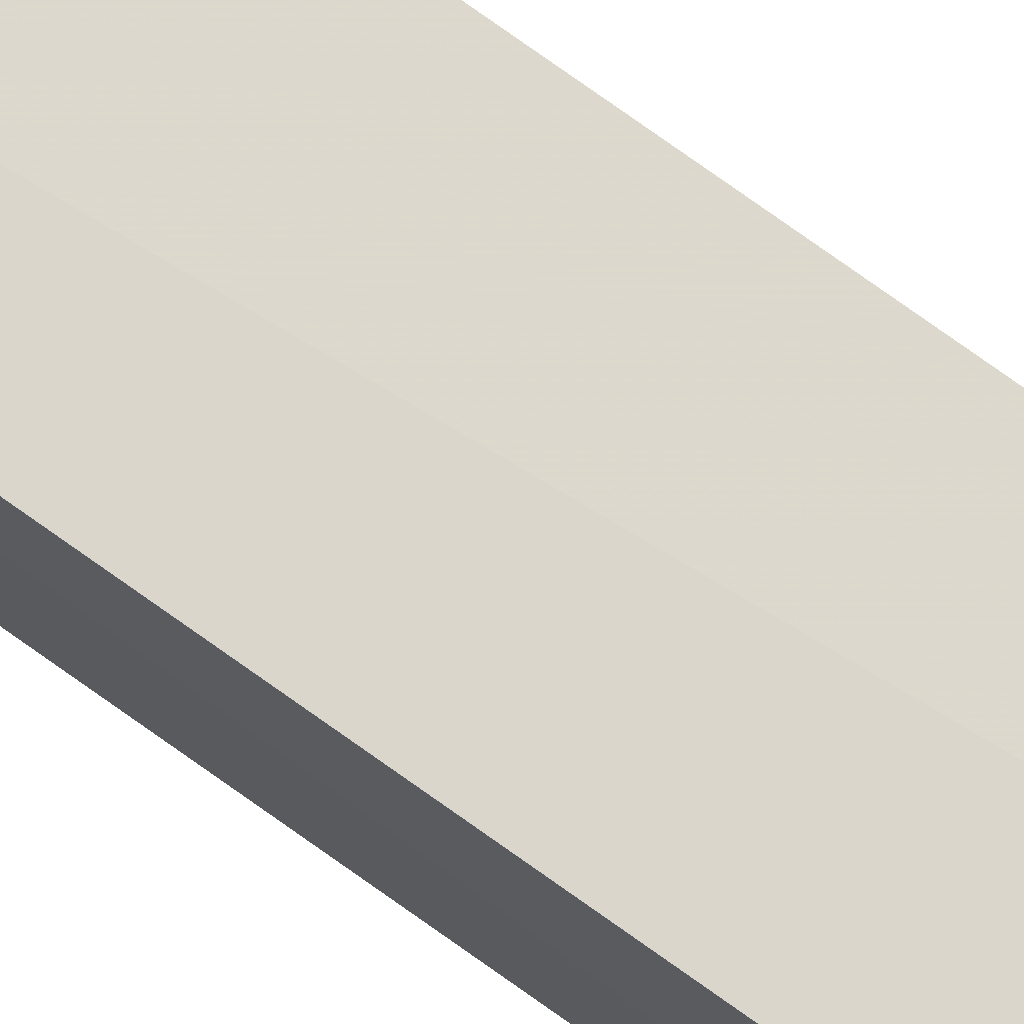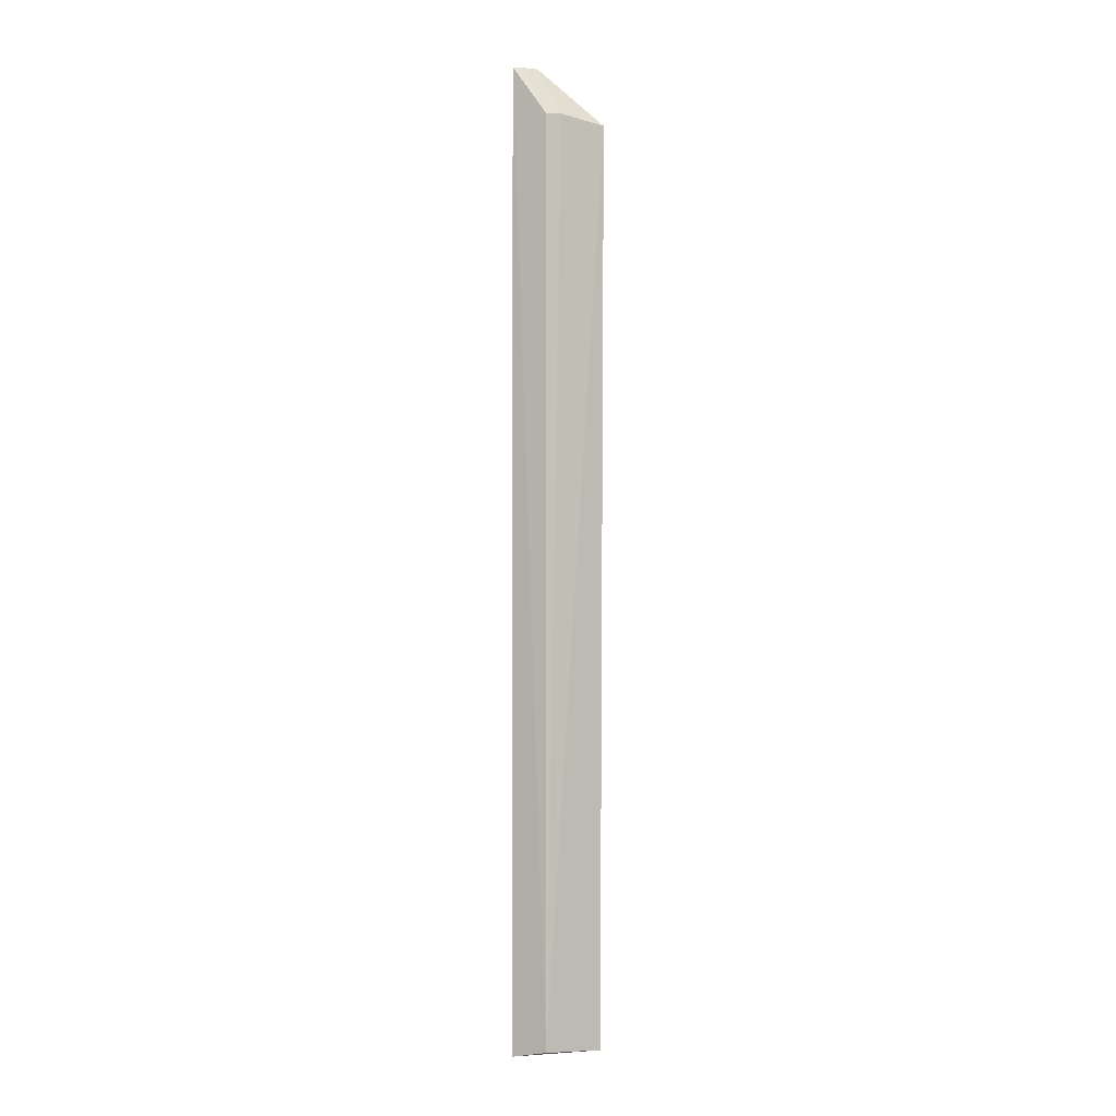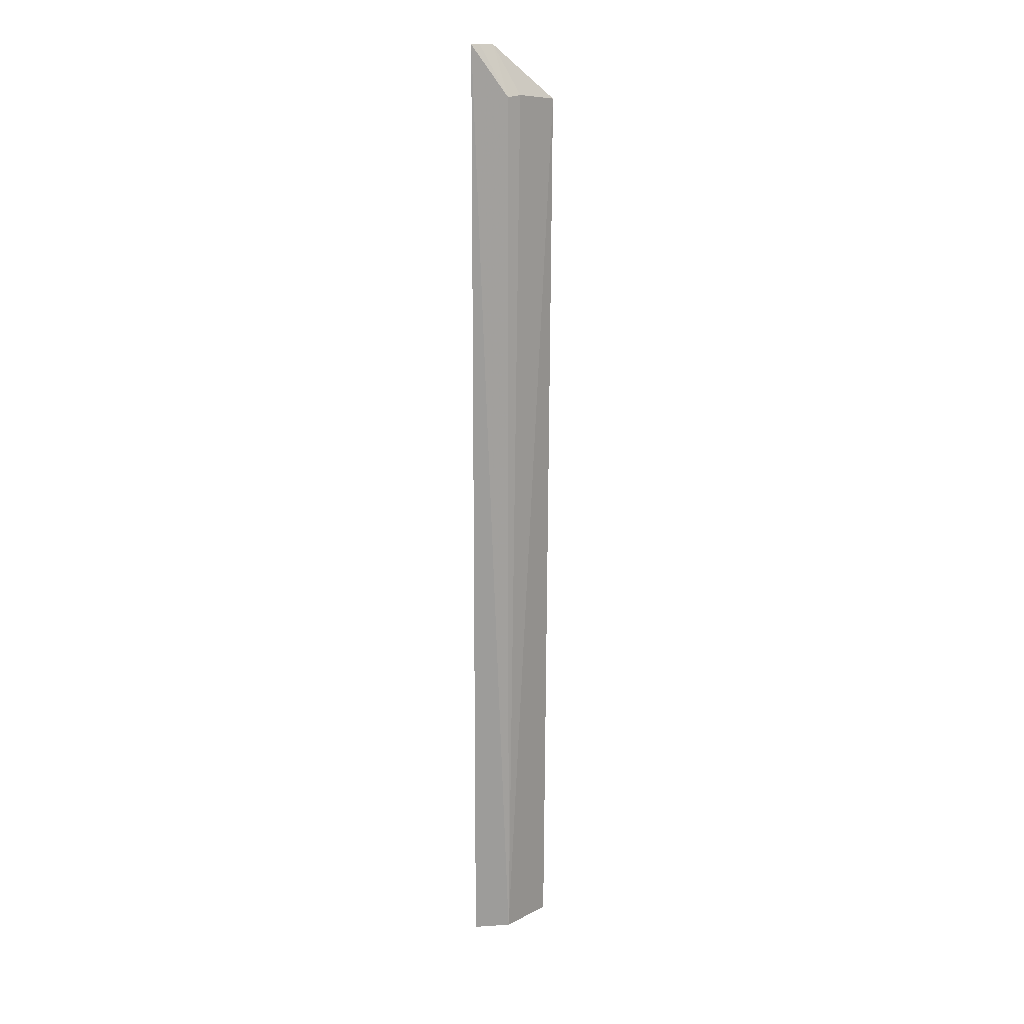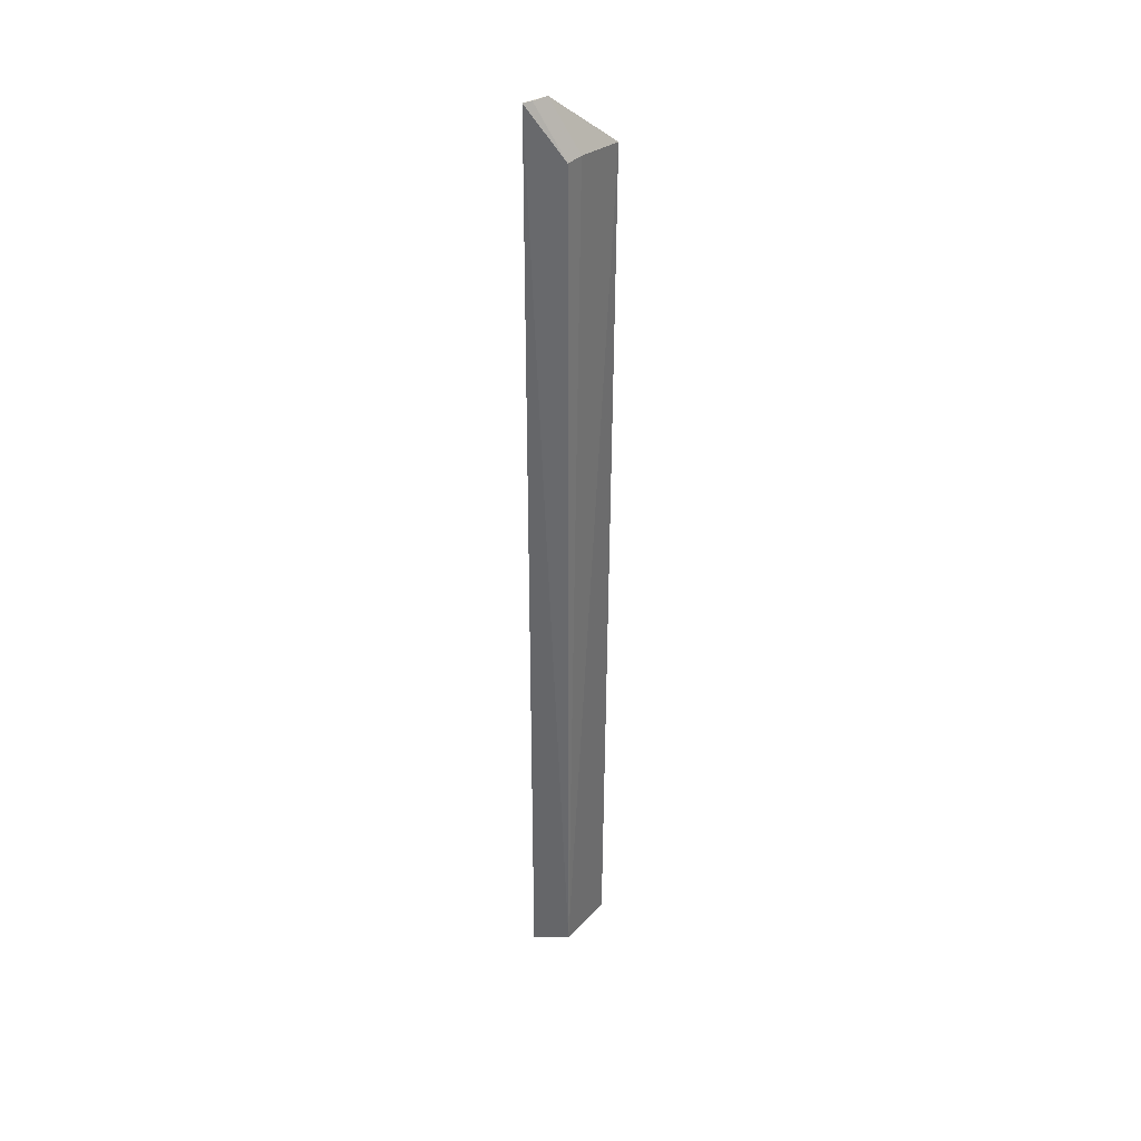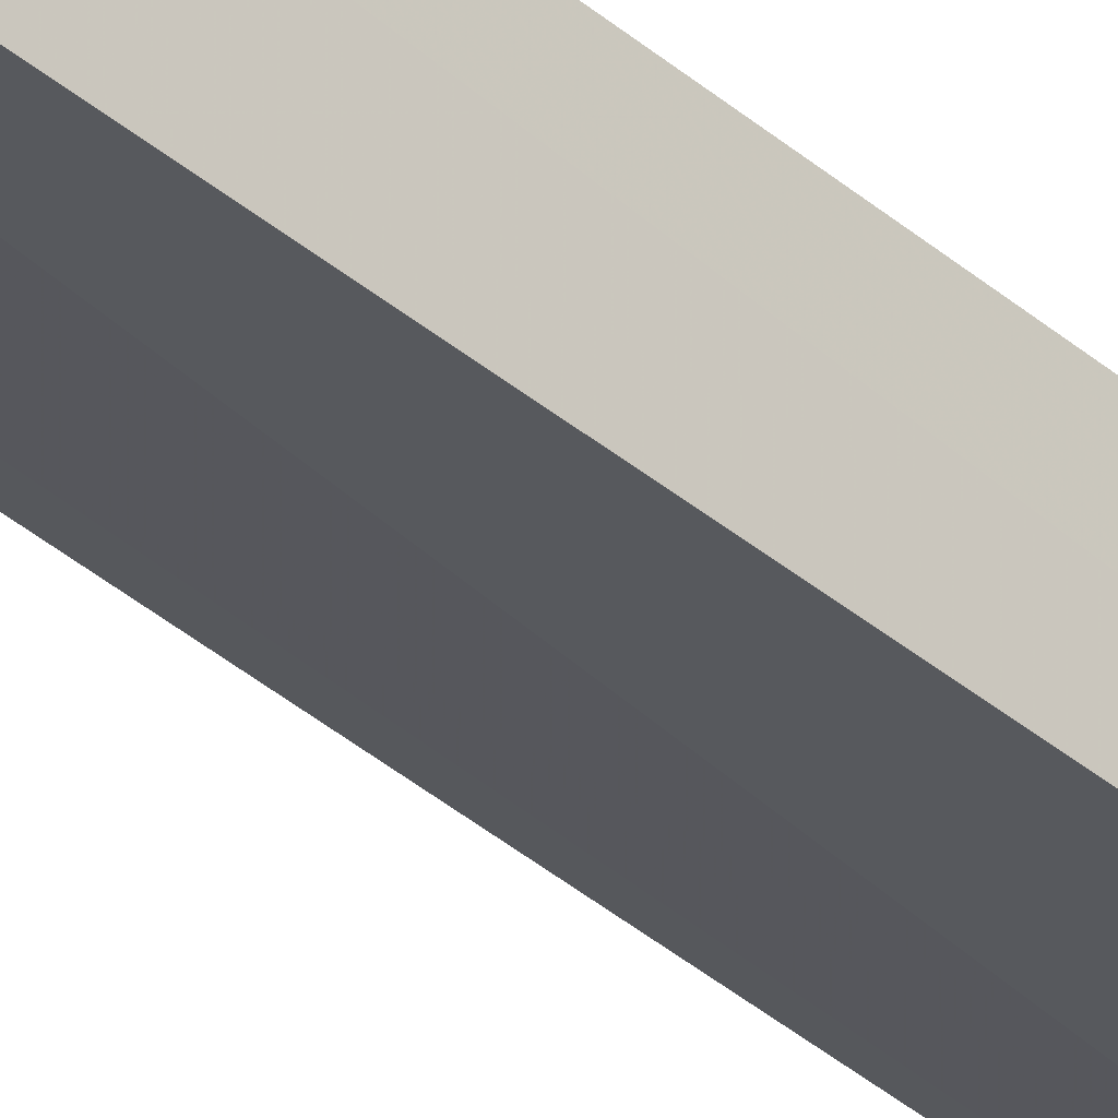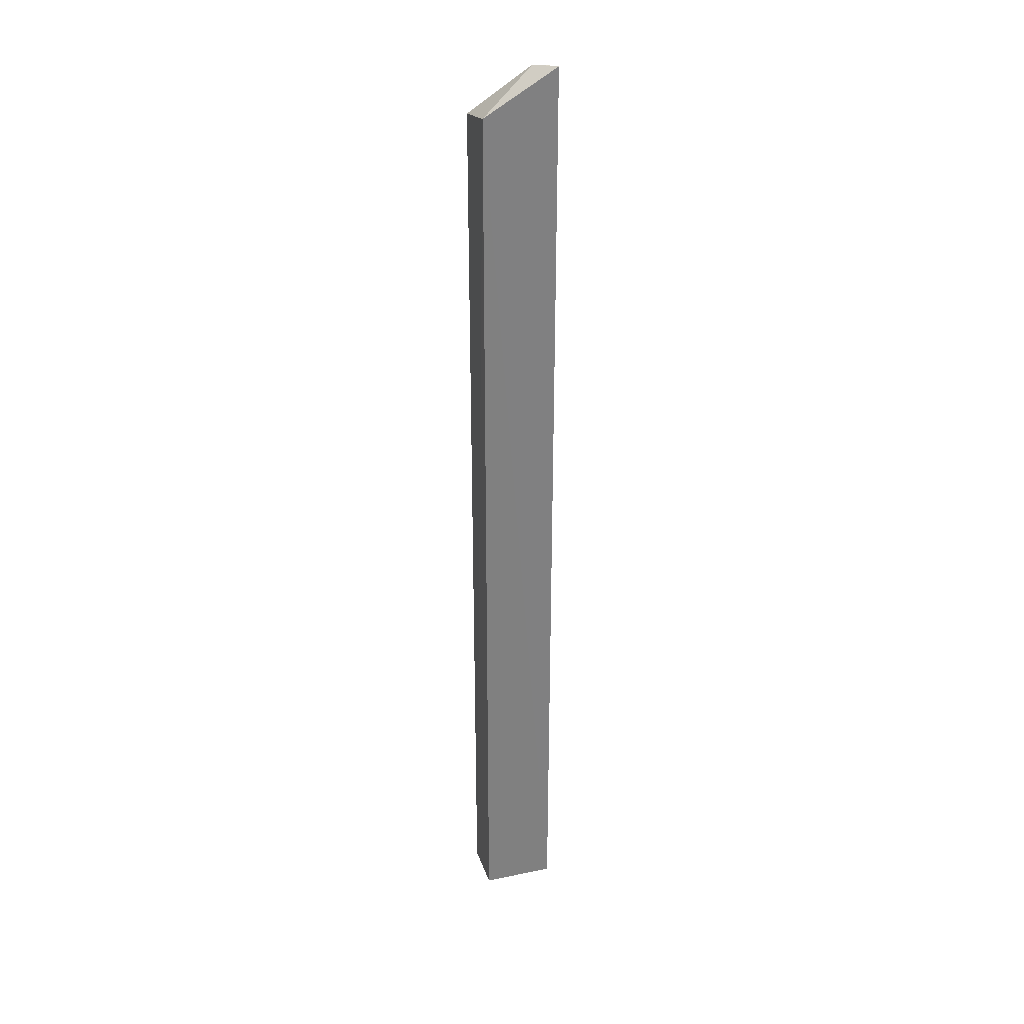
<metadata>
{"format":"obj","ext":"obj","renderer":"f3d","projection":"perspective","resolution":1024,"background":"white","views":[{"elev":73.7,"azim":125.8,"up":"+Y"},{"elev":-2.1,"azim":-47.1,"up":"+Z"},{"elev":15.8,"azim":-62.9,"up":"+Z"},{"elev":36.3,"azim":-66.2,"up":"+Z"},{"elev":-37.4,"azim":42.2,"up":"+Y"},{"elev":29.9,"azim":163.3,"up":"+Z"}]}
</metadata>
<code>
v -0.005632 -0.1323 0.2655
v -0.004752 -0.1267 -0.4982
v -0.005418 -0.08549 0.275
v -0.06786 -0.08733 0.3106
v -0.05882 -0.1168 -0.4934
v -0.04949 -0.09794 0.3106
v -0.05882 -0.1168 0.2684
v -0.005418 -0.08549 -0.5
v -0.04613 -0.1216 0.2699
v -0.06152 -0.09181 0.3106
v -0.06602 -0.08549 -0.5
f 1 2 3
f 5 2 1
f 6 1 3
f 6 3 4
f 7 4 5
f 8 3 2
f 9 7 5
f 9 5 1
f 9 1 6
f 9 6 7
f 10 7 6
f 10 6 4
f 10 4 7
f 11 8 2
f 11 2 5
f 11 5 4
f 11 4 3
f 11 3 8

</code>
